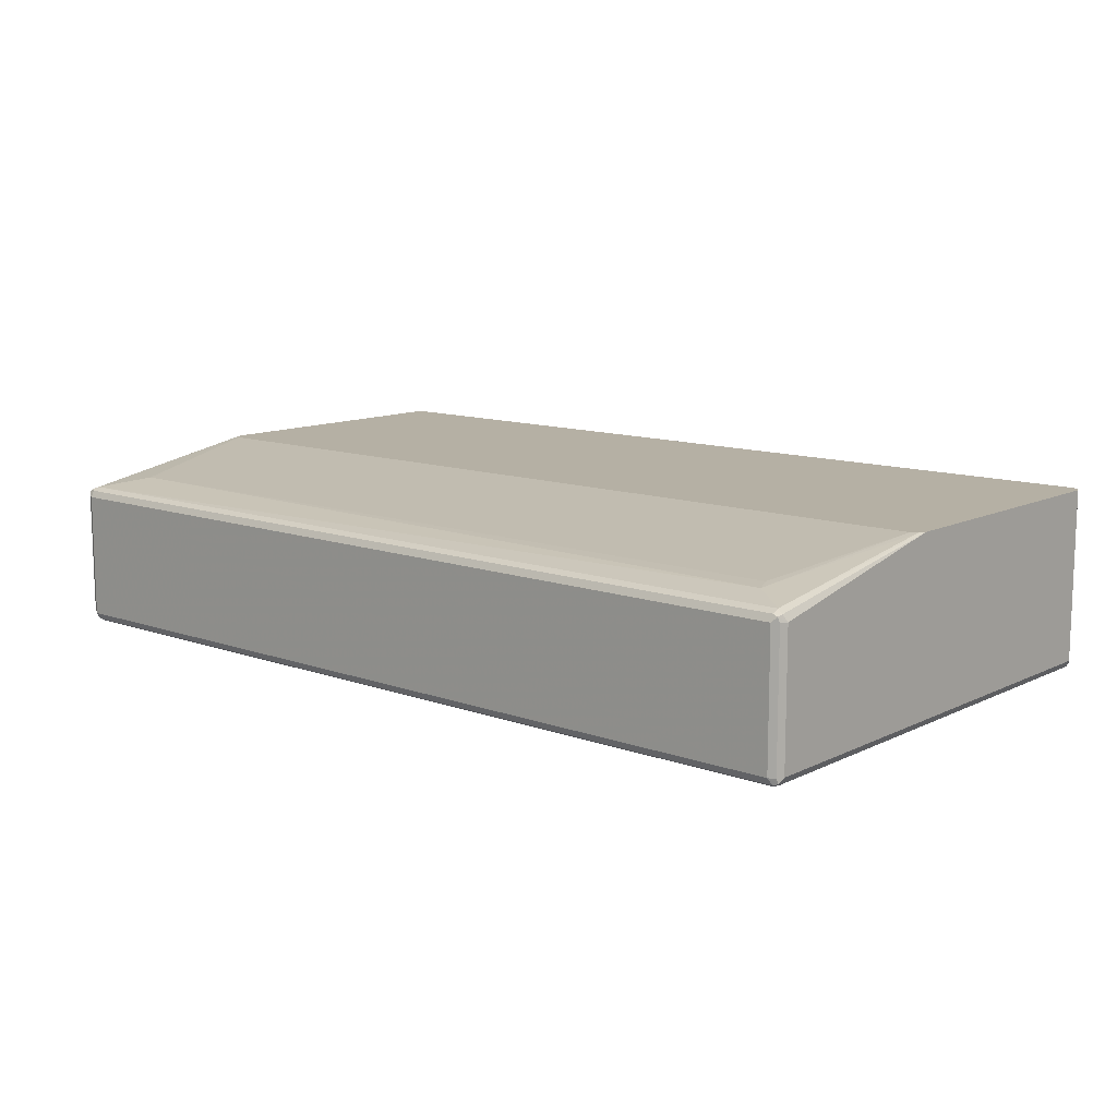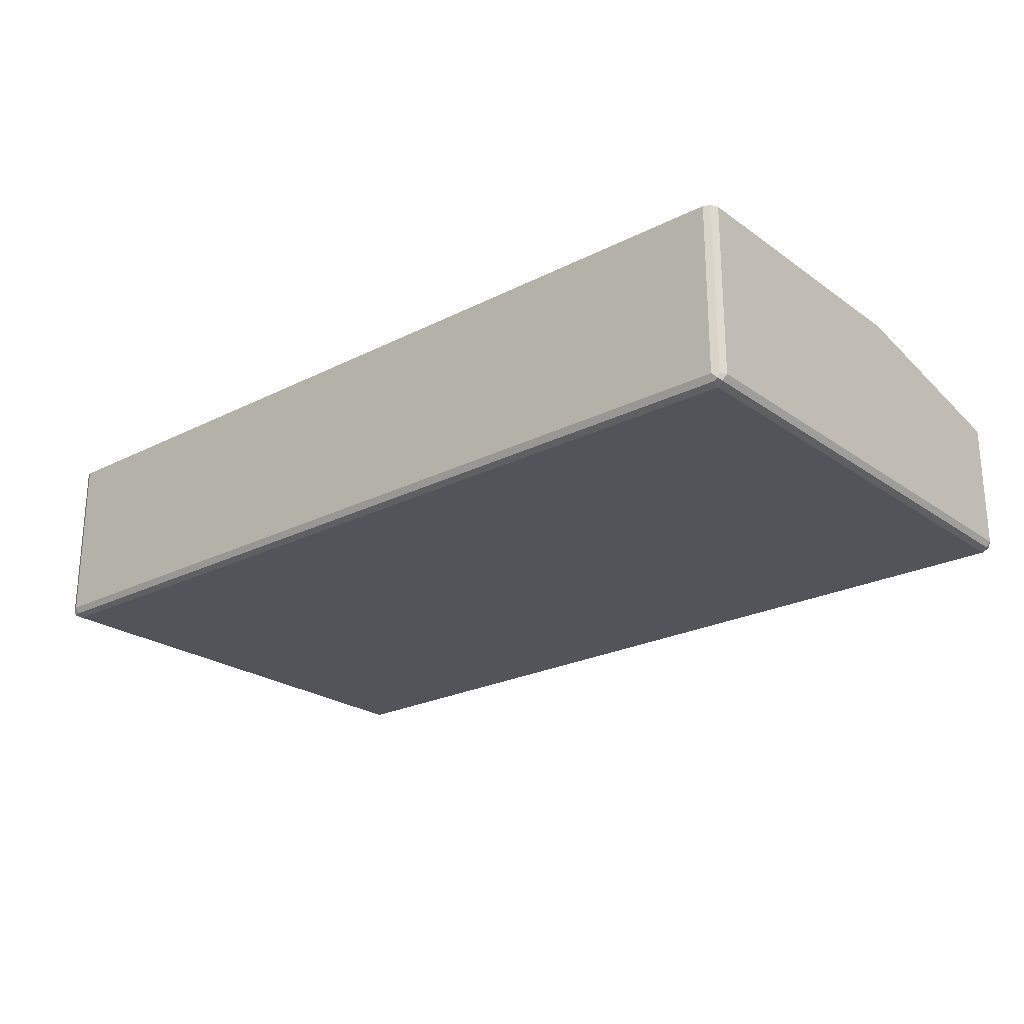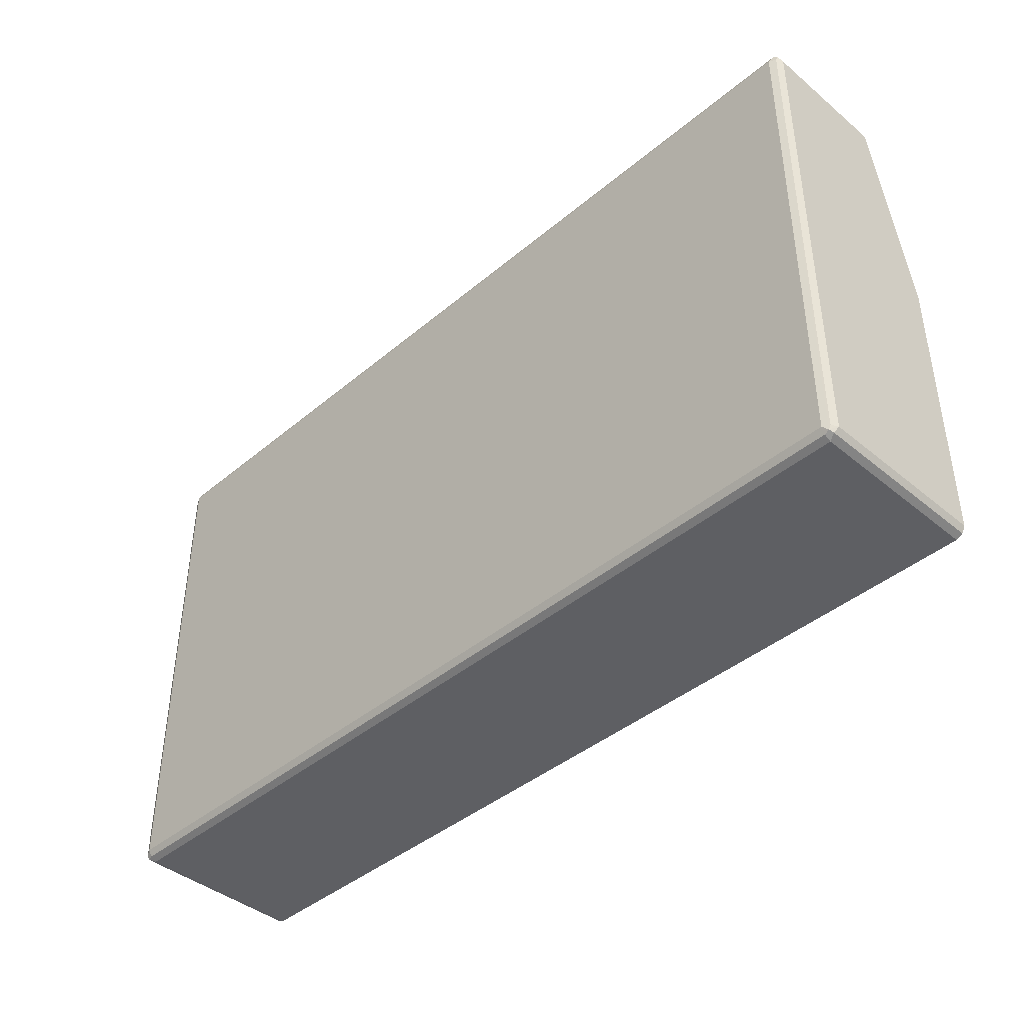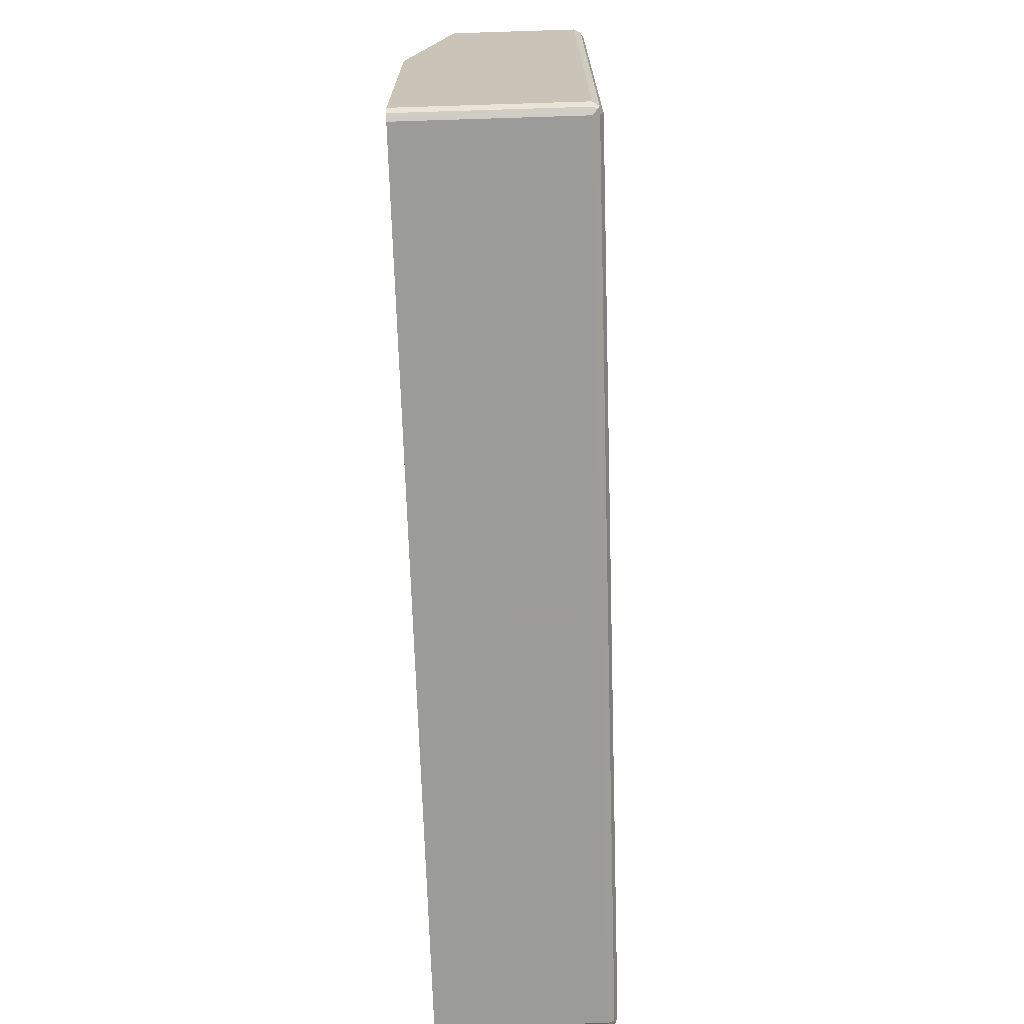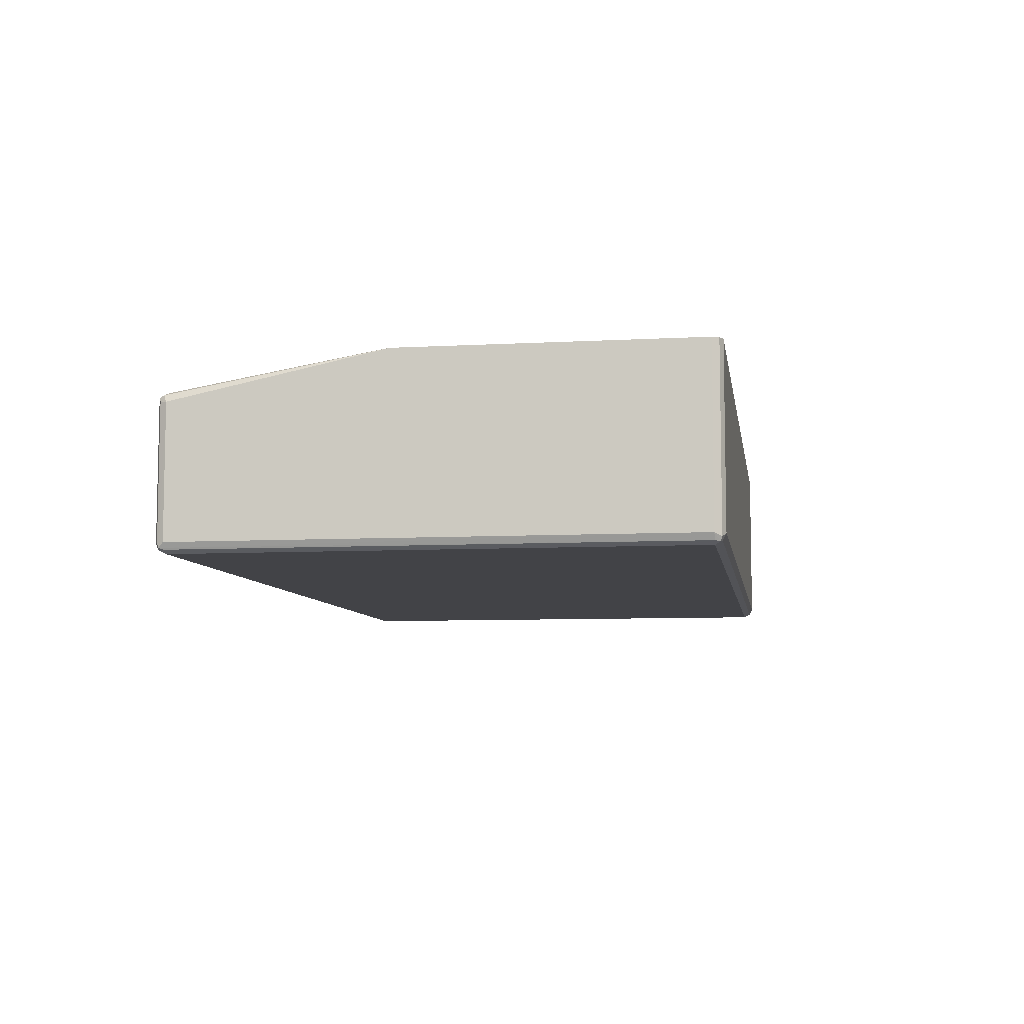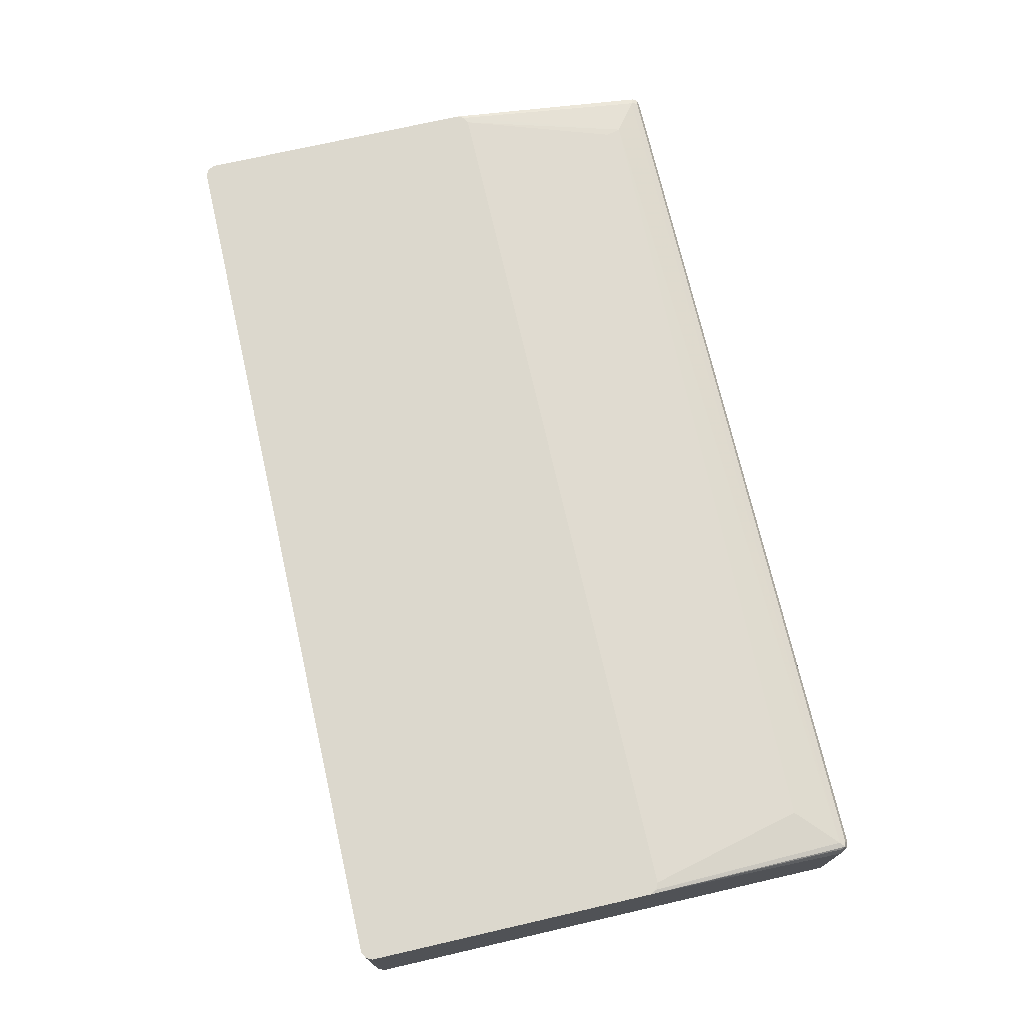
<metadata>
{"format":"obj","ext":"obj","renderer":"f3d","projection":"perspective","resolution":1024,"background":"white","views":[{"elev":11.6,"azim":-139.1,"up":"+Z"},{"elev":-23.7,"azim":40.3,"up":"+Z"},{"elev":-41.8,"azim":-134.8,"up":"+Y"},{"elev":-69.6,"azim":91.8,"up":"+Y"},{"elev":-7.4,"azim":-81.1,"up":"+Z"},{"elev":72.4,"azim":77.1,"up":"+Z"}]}
</metadata>
<code>
v -0.8122 -0.4693 0.07813
v -0.8242 -0.4633 0.07813
v -0.8122 -0.4693 -0.2346
v 0.8122 -0.4693 0.07813
v -0.8304 -0.4512 0.07813
v -0.8242 -0.4633 -0.2407
v -0.8213 -0.4602 -0.2482
v -0.8122 -0.4633 -0.2467
v 0.8122 -0.4693 -0.2346
v 0.8203 -0.4653 0.07813
v -0.8304 -0.4512 -0.2346
v -0.8304 0.07213 0.07813
v -0.8242 0.4512 -0.2467
v -0.8122 0.4512 -0.2527
v -0.8122 -0.4512 -0.2527
v -0.8242 -0.4512 -0.2467
v 0.8122 -0.4633 -0.2467
v 0.8213 -0.4647 -0.2437
v 0.8242 -0.4633 -0.2346
v 0.8242 -0.4633 0.07813
v -0.8304 0.4512 -0.2346
v -0.8258 0.4602 -0.2437
v -0.8263 0.08021 0.07813
v -0.8122 0.4512 0.01803
v -0.8242 0.4573 0.01203
v -0.8304 0.4512 -1.332e-05
v -0.8182 0.4633 -0.2467
v 0.8122 0.4512 -0.2527
v 0.8122 -0.4512 -0.2527
v 0.8242 -0.4573 -0.2467
v 0.8304 -0.4512 -0.2346
v 0.8304 -0.4512 0.07813
v -0.8242 0.4633 -1.332e-05
v -0.8242 0.4633 -0.2346
v -0.8122 0.4693 -0.2346
v -0.8242 0.08416 0.07813
v -0.8122 0.4633 0.01203
v -0.7491 0.4061 0.03156
v 0.8122 0.4512 0.01803
v -0.8213 0.4647 0.009022
v 0.8061 0.4633 -0.2467
v 0.8213 0.4602 -0.2437
v 0.8242 0.4453 -0.2467
v 0.8304 0.4512 -0.2346
v 0.8304 0.07213 0.07813
v -0.8122 0.4693 -1.332e-05
v 0.8122 0.4693 -0.2346
v -0.8162 0.08821 0.07813
v 0.8122 0.4633 0.01203
v -0.8122 0.09023 0.07813
v -0.74 0.379 0.0361
v 0.74 0.379 0.0361
v 0.8122 0.09023 0.07813
v 0.824 0.08426 0.07813
v 0.8242 0.08416 0.07813
v 0.8244 0.08398 0.07813
v 0.8213 0.4602 0.01352
v 0.8242 0.4633 -0.2286
v 0.8304 0.4512 -1.332e-05
v 0.8242 0.4512 0.01203
v 0.8122 0.4693 -1.332e-05
v 0.8242 0.4633 0.00601
f 1 2 6
f 35 61 47
f 35 46 61
f 33 35 34
f 33 46 35
f 33 40 46
f 31 45 32
f 31 59 45
f 30 44 31
f 30 43 44
f 28 30 29
f 28 43 30
f 28 42 43
f 36 48 38
f 28 41 42
f 27 35 47
f 26 40 33
f 25 40 26
f 25 37 40
f 24 49 37
f 24 39 49
f 24 38 39
f 24 36 38
f 24 37 25
f 23 36 24
f 22 35 27
f 22 34 35
f 27 47 41
f 37 46 40
f 37 49 61
f 37 61 46
f 57 62 61
f 57 59 62
f 57 60 59
f 50 52 51
f 50 53 52
f 49 57 61
f 47 62 58
f 47 61 62
f 45 57 56
f 45 60 57
f 45 59 60
f 44 62 59
f 44 58 62
f 42 44 43
f 42 58 44
f 42 47 58
f 41 47 42
f 39 57 49
f 39 56 57
f 39 55 56
f 39 54 55
f 39 53 54
f 39 52 53
f 38 52 39
f 38 51 52
f 38 50 51
f 38 48 50
f 22 33 34
f 22 26 33
f 31 44 59
f 19 32 20
f 5 26 21
f 5 12 26
f 4 9 10
f 3 17 9
f 3 8 17
f 3 7 8
f 3 6 7
f 2 11 6
f 2 5 11
f 1 5 2
f 1 12 5
f 1 23 12
f 1 36 23
f 1 48 36
f 1 50 48
f 1 53 50
f 1 54 53
f 1 55 54
f 1 56 55
f 21 26 22
f 1 32 45
f 1 20 32
f 1 10 20
f 1 4 10
f 1 9 4
f 1 3 9
f 1 6 3
f 5 21 11
f 6 11 7
f 1 45 56
f 7 14 15
f 7 13 14
f 19 31 32
f 18 31 19
f 18 30 31
f 17 29 30
f 14 29 15
f 14 28 29
f 14 41 28
f 14 27 41
f 14 22 27
f 13 22 14
f 13 16 22
f 12 25 26
f 17 30 18
f 12 23 24
f 12 24 25
f 7 11 16
f 7 16 13
f 7 15 8
f 8 29 17
f 9 17 18
f 8 15 29
f 9 19 10
f 10 19 20
f 11 21 22
f 11 22 16
f 9 18 19

</code>
